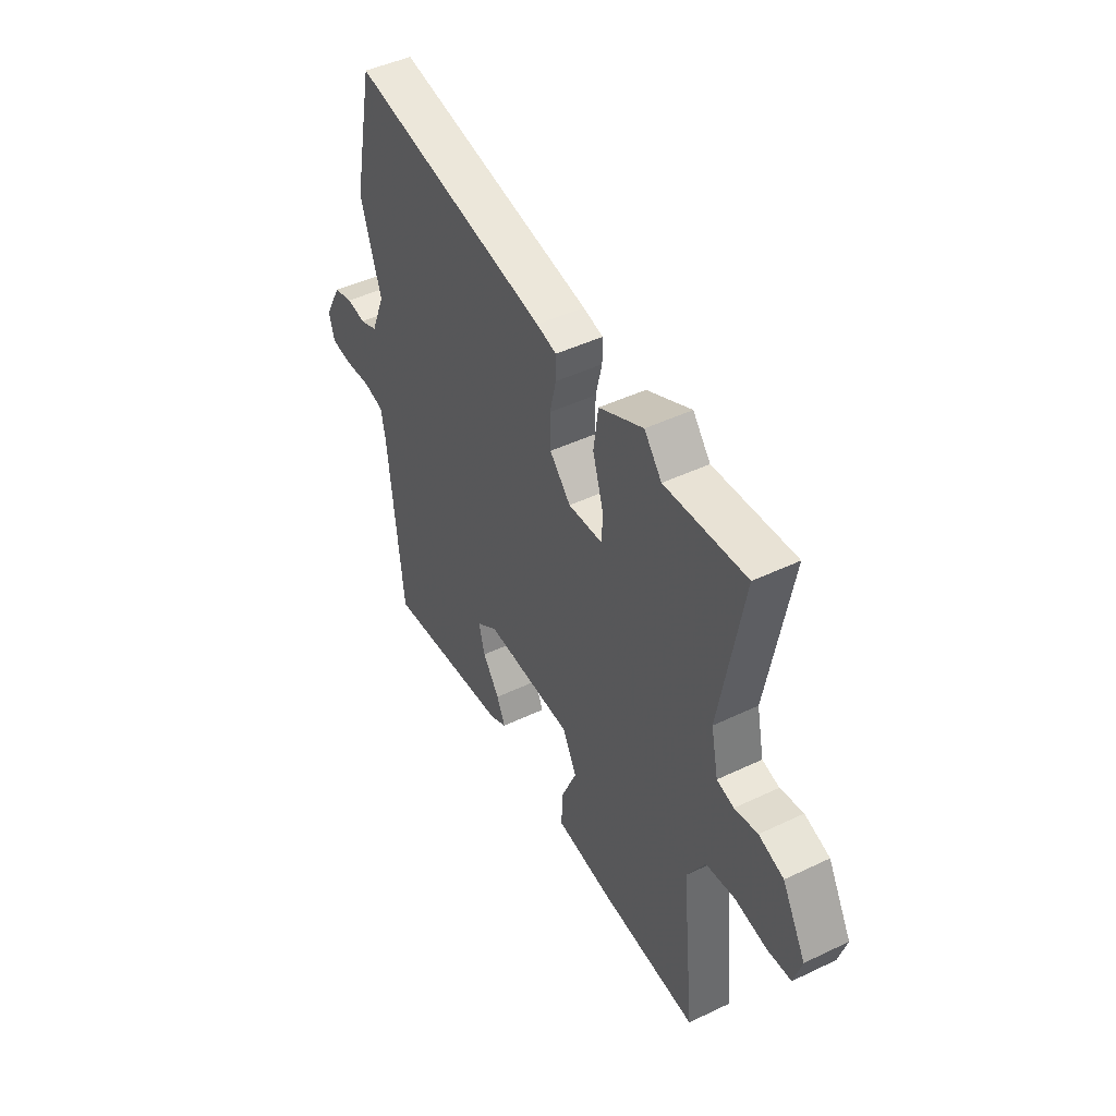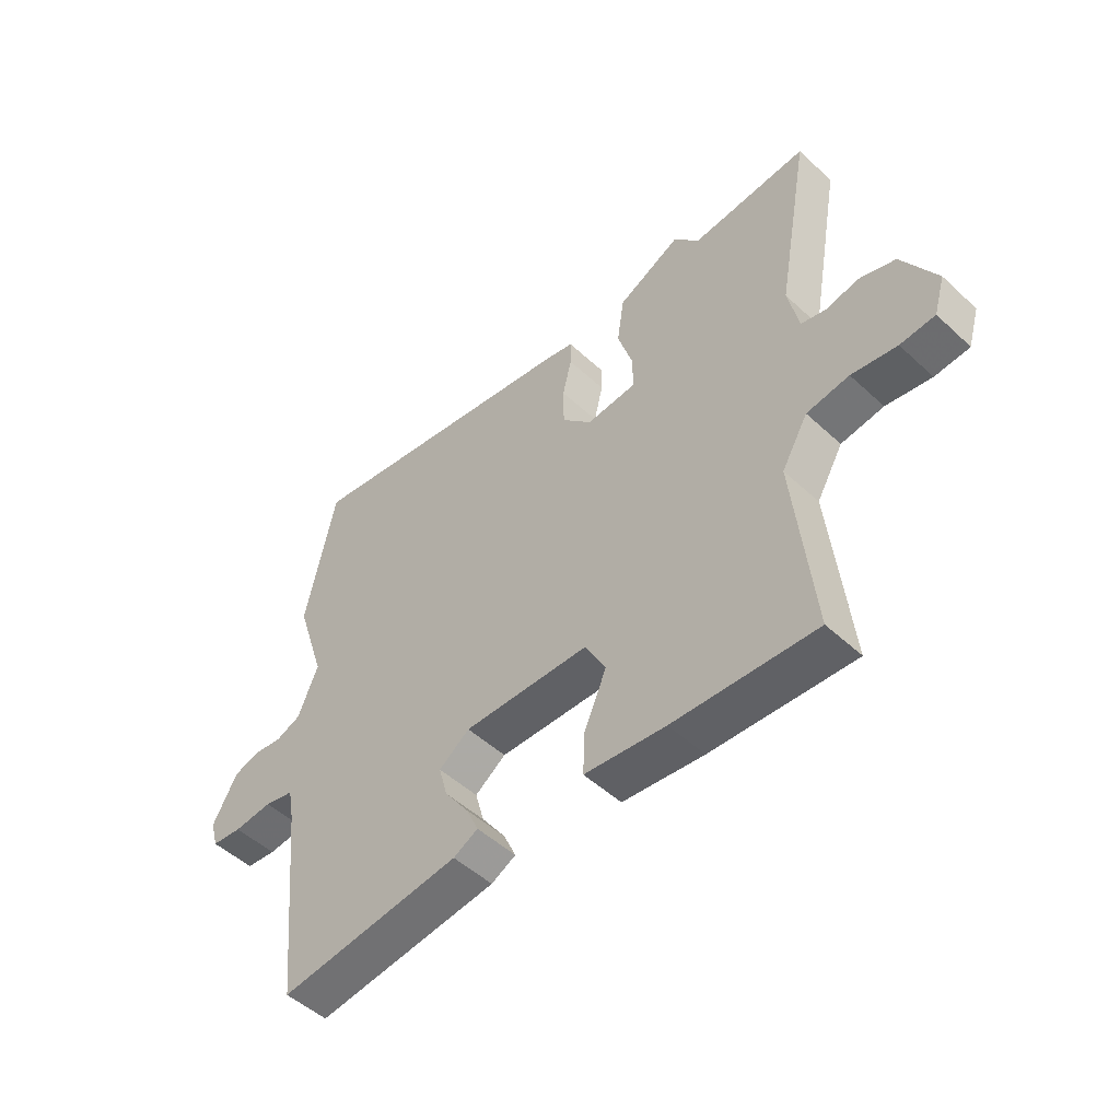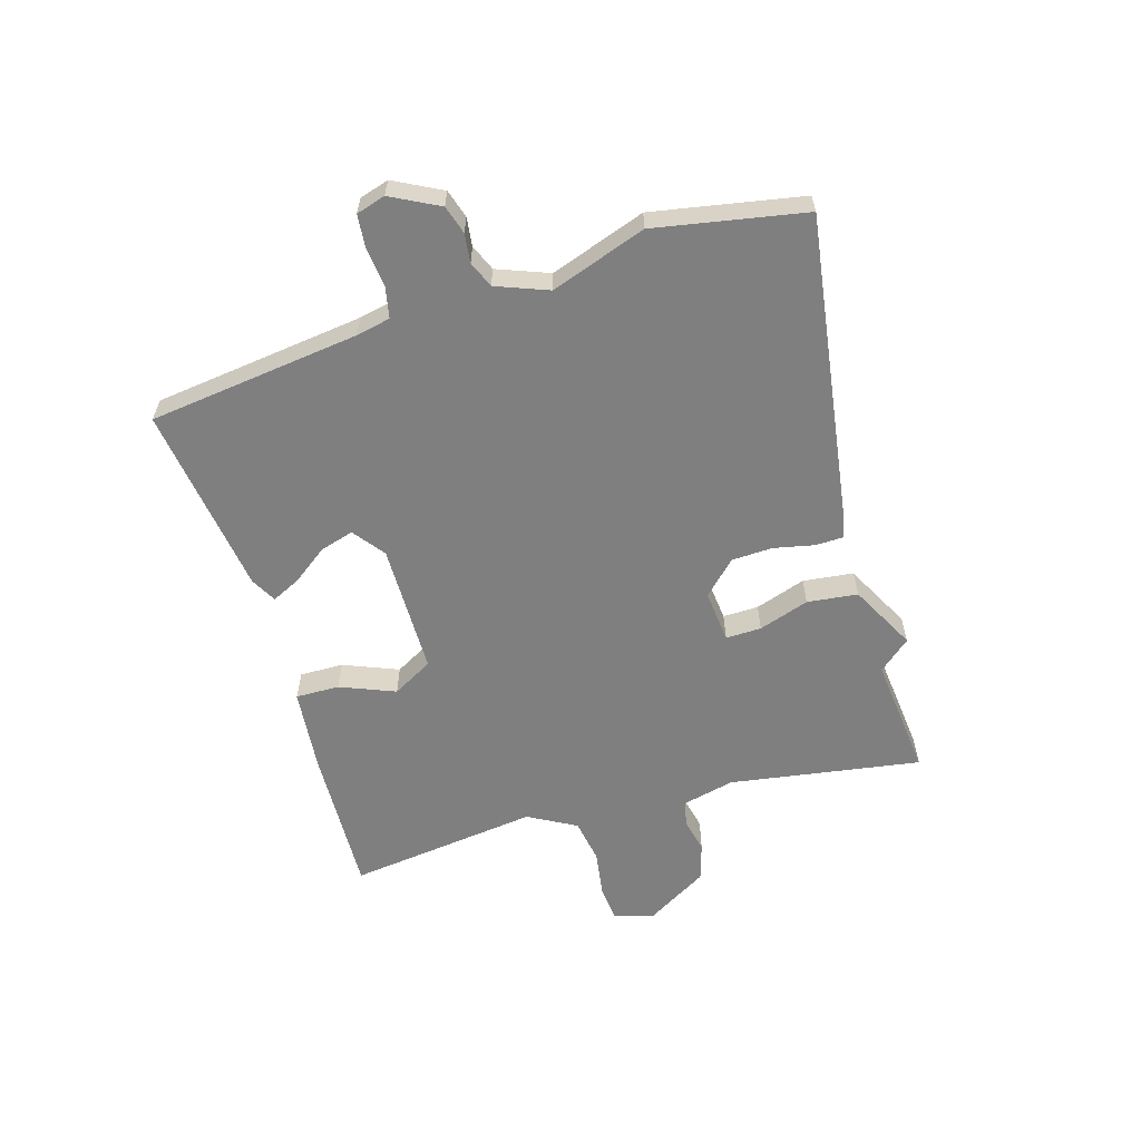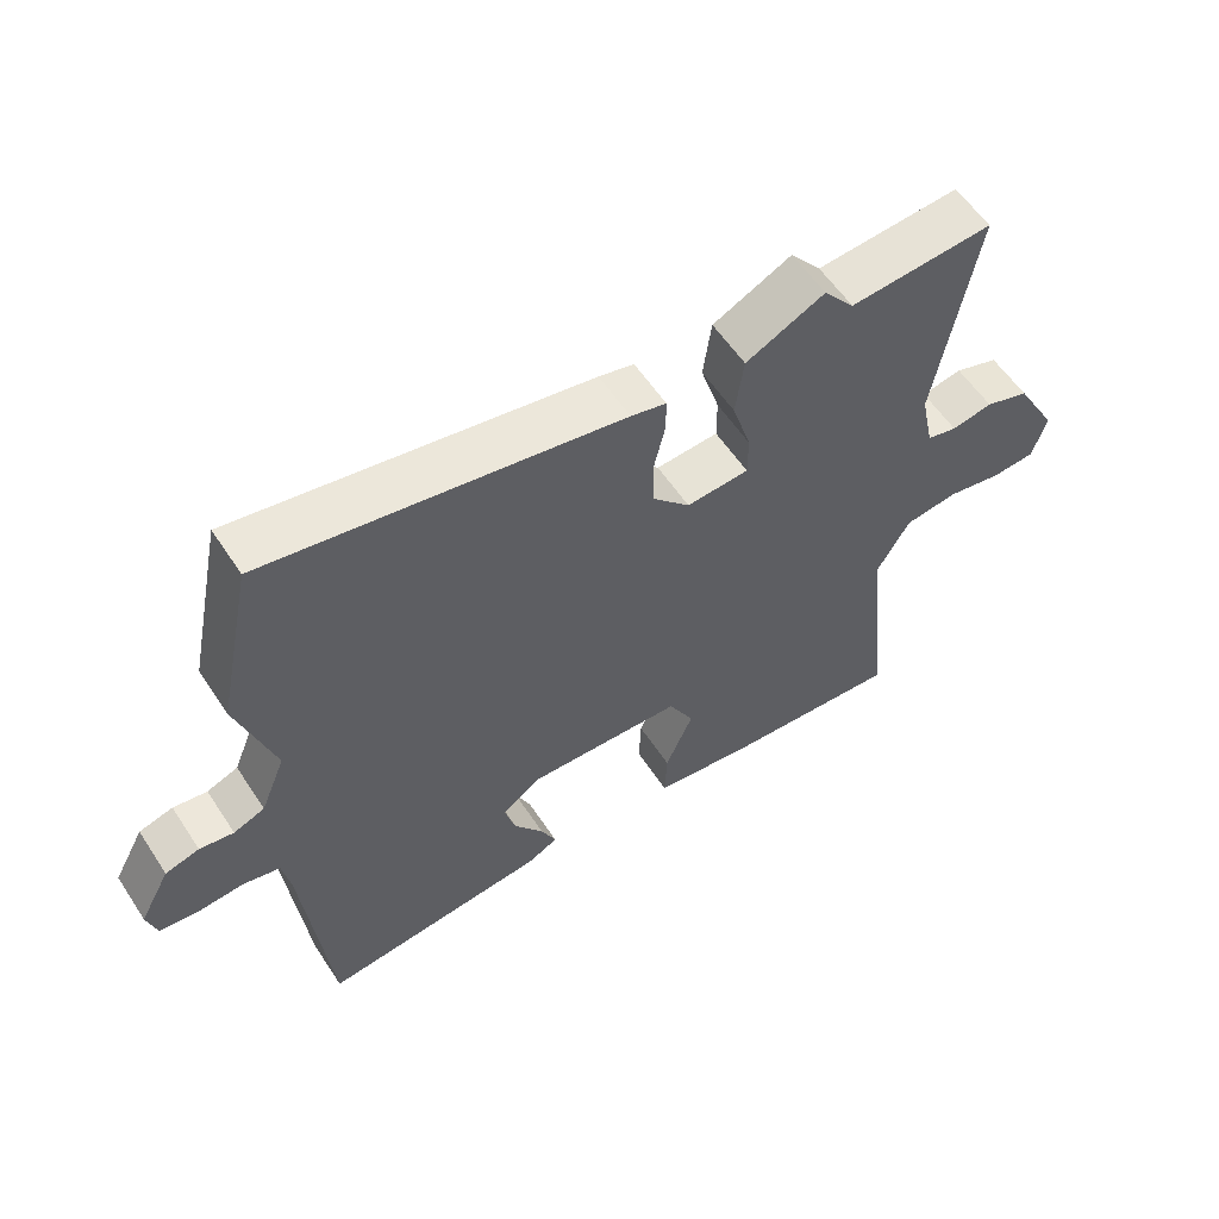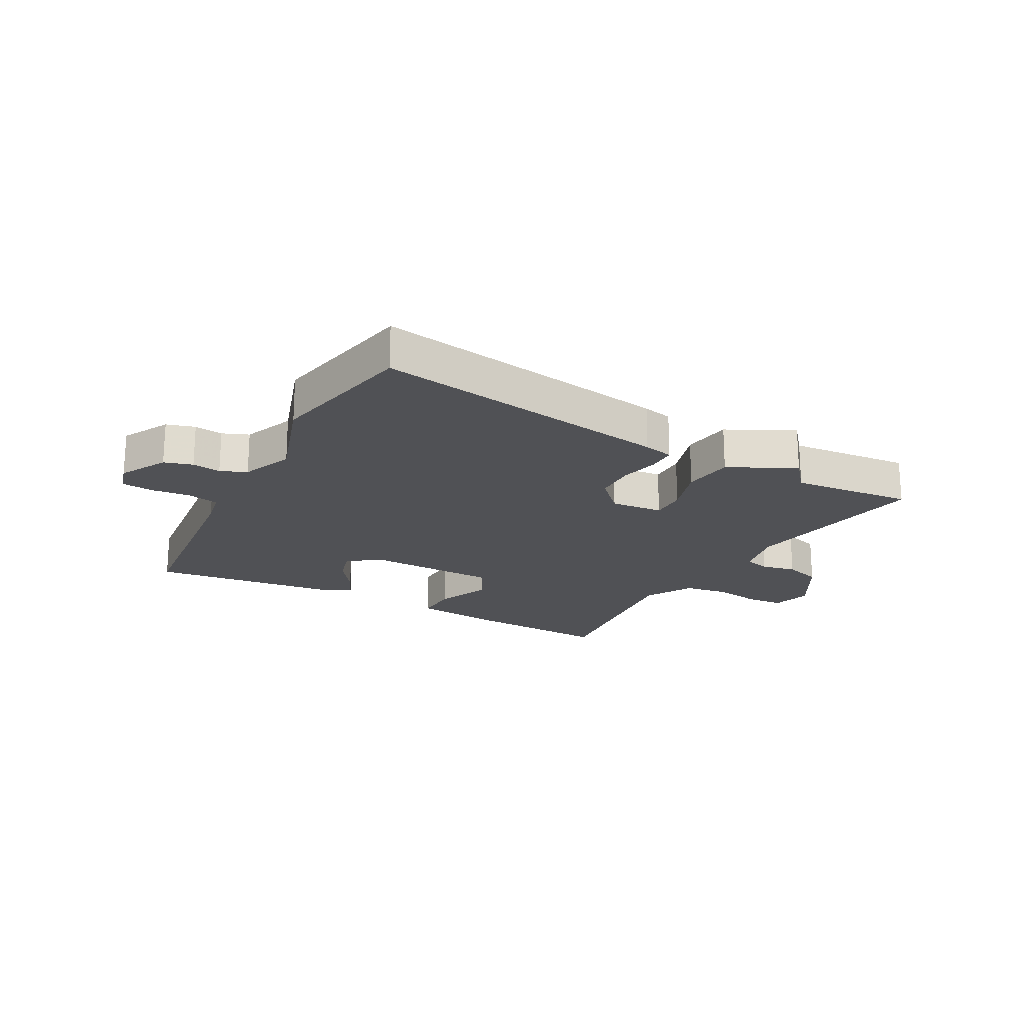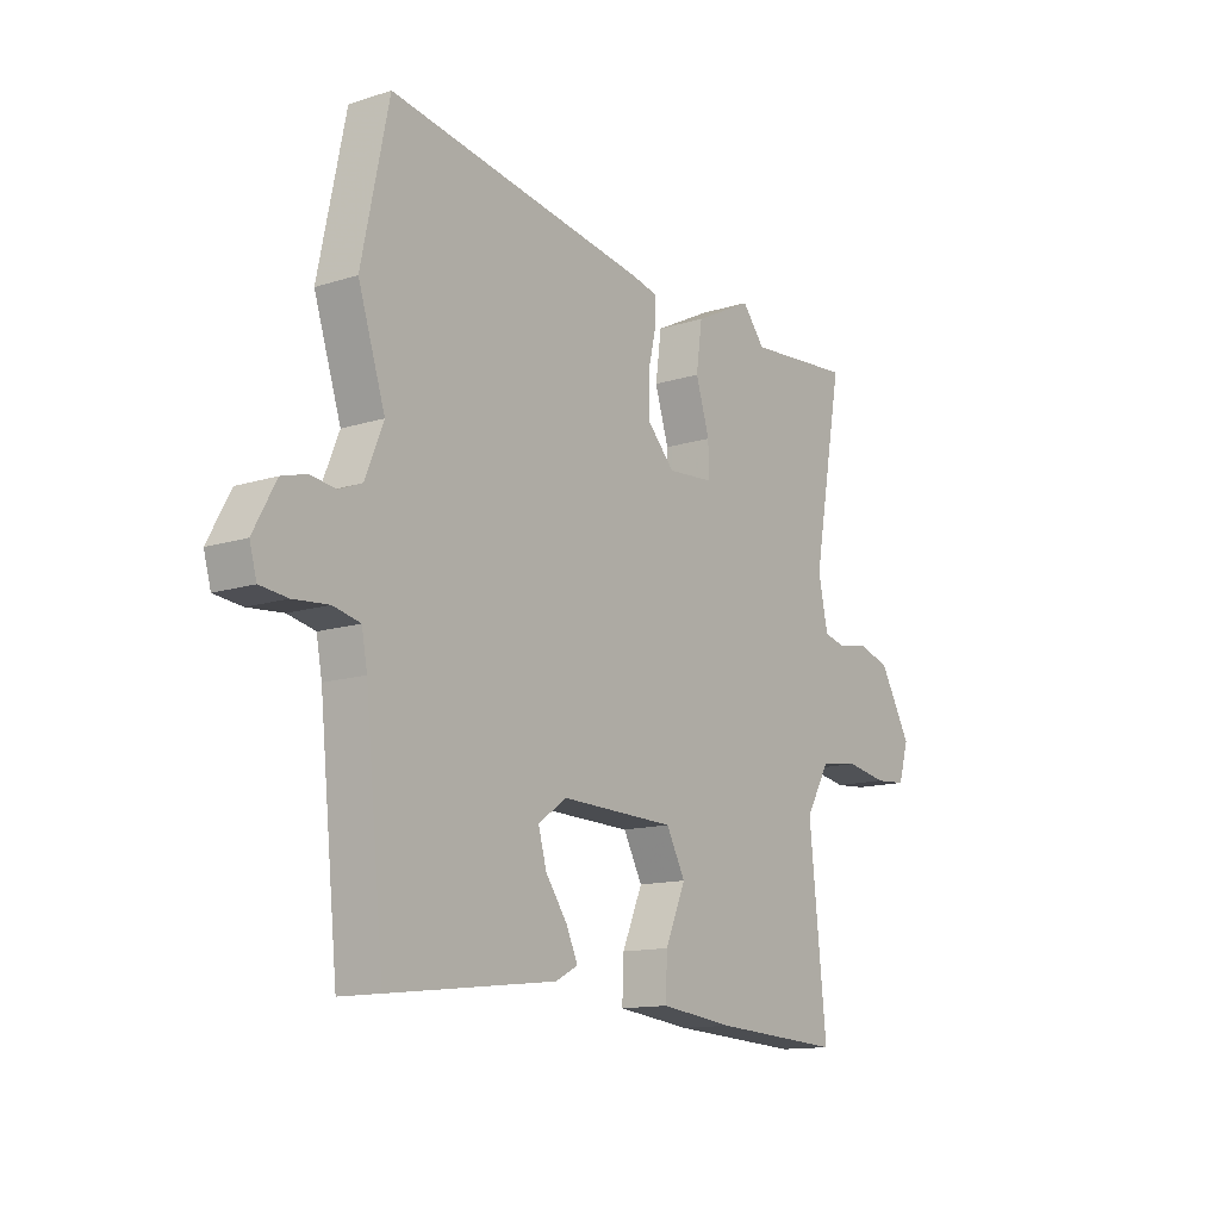
<metadata>
{"format":"obj","ext":"obj","renderer":"f3d","projection":"perspective","resolution":1024,"background":"white","views":[{"elev":46.1,"azim":61.4,"up":"+Z"},{"elev":-50.3,"azim":44.7,"up":"+Z"},{"elev":-59.8,"azim":-72.2,"up":"+Y"},{"elev":57.6,"azim":-33.1,"up":"+Z"},{"elev":-20.2,"azim":-28.1,"up":"+Y"},{"elev":-13.2,"azim":-54.1,"up":"+Z"}]}
</metadata>
<code>
v 0.497 0.07 -0.517
v 0.243 0.07 -0.502
v 0.098 0.07 -0.485
v 0.101 0.07 -0.41
v 0.141 0.07 -0.317
v 0.104 0.07 -0.247
v -0.122 0.07 -0.24
v -0.177 0.07 -0.28
v -0.161 0.07 -0.338
v -0.118 0.07 -0.399
v -0.096 0.07 -0.448
v -0.14 0.07 -0.471
v -0.467 0.07 -0.509
v -0.504 0.07 -0.147
v -0.515 0.07 -0.088
v -0.568 0.07 -0.076
v -0.637 0.07 -0.082
v -0.691 0.07 -0.076
v -0.705 0.07 -0.026
v -0.661 0.07 0.055
v -0.612 0.07 0.069
v -0.563 0.07 0.062
v -0.518 0.07 0.08
v -0.482 0.07 0.168
v -0.535 0.07 0.332
v -0.482 0.07 0.587
v 0.029 0.07 0.501
v 0.08 0.07 0.489
v 0.08 0.07 0.441
v 0.064 0.07 0.373
v 0.065 0.07 0.302
v 0.119 0.07 0.245
v 0.209 0.07 0.252
v 0.209 0.07 0.313
v 0.182 0.07 0.4
v 0.194 0.07 0.486
v 0.308 0.07 0.543
v 0.353 0.07 0.488
v 0.561 0.07 0.505
v 0.502 0.07 0.179
v 0.521 0.07 0.089
v 0.565 0.07 0.078
v 0.624 0.07 0.09
v 0.688 0.07 0.069
v 0.749 0.07 -0.039
v 0.729 0.07 -0.106
v 0.667 0.07 -0.111
v 0.586 0.07 -0.097
v 0.51 0.07 -0.108
v 0.463 0.07 -0.189
v 0.497 0 -0.517
v 0.243 0 -0.502
v 0.098 0 -0.485
v 0.101 0 -0.41
v 0.141 0 -0.317
v 0.104 0 -0.247
v -0.122 0 -0.24
v -0.177 0 -0.28
v -0.161 0 -0.338
v -0.118 0 -0.399
v -0.096 0 -0.448
v -0.14 0 -0.471
v -0.467 0 -0.509
v -0.504 0 -0.147
v -0.515 0 -0.088
v -0.568 0 -0.076
v -0.637 0 -0.082
v -0.691 0 -0.076
v -0.705 0 -0.026
v -0.661 0 0.055
v -0.612 0 0.069
v -0.563 0 0.062
v -0.518 0 0.08
v -0.482 0 0.168
v -0.535 0 0.332
v -0.482 0 0.587
v 0.029 0 0.501
v 0.08 0 0.489
v 0.08 0 0.441
v 0.064 0 0.373
v 0.065 0 0.302
v 0.119 0 0.245
v 0.209 0 0.252
v 0.209 0 0.313
v 0.182 0 0.4
v 0.194 0 0.486
v 0.308 0 0.543
v 0.353 0 0.488
v 0.561 0 0.505
v 0.502 0 0.179
v 0.521 0 0.089
v 0.565 0 0.078
v 0.624 0 0.09
v 0.688 0 0.069
v 0.749 0 -0.039
v 0.729 0 -0.106
v 0.667 0 -0.111
v 0.586 0 -0.097
v 0.51 0 -0.108
v 0.463 0 -0.189
f 45 46 47 48
f 45 48 49
f 42 43 44 45
f 41 42 45 49
f 40 41 49 50
f 38 39 40
f 37 38 40 50
f 34 35 36 37
f 33 34 37 50
f 27 28 29 30
f 27 30 31
f 24 25 26 27
f 23 24 27 31
f 22 23 31 32
f 20 21 22
f 19 20 22
f 16 17 18 19
f 15 16 19 22
f 11 12 13 14
f 9 10 11 14
f 8 9 14 15
f 7 8 15 22
f 2 3 4 5
f 2 5 6
f 1 2 6
f 50 1 6
f 22 32 33 50
f 6 7 22 50
f 98 97 96 95
f 99 98 95
f 95 94 93 92
f 99 95 92 91
f 100 99 91 90
f 90 89 88
f 100 90 88 87
f 87 86 85 84
f 100 87 84 83
f 80 79 78 77
f 81 80 77
f 77 76 75 74
f 81 77 74 73
f 82 81 73 72
f 72 71 70
f 72 70 69
f 69 68 67 66
f 72 69 66 65
f 64 63 62 61
f 64 61 60 59
f 65 64 59 58
f 72 65 58 57
f 55 54 53 52
f 56 55 52
f 56 52 51
f 56 51 100
f 100 83 82 72
f 100 72 57 56
f 1 51 52 2
f 2 52 53 3
f 3 53 54 4
f 4 54 55 5
f 5 55 56 6
f 6 56 57 7
f 7 57 58 8
f 8 58 59 9
f 9 59 60 10
f 10 60 61 11
f 11 61 62 12
f 12 62 63 13
f 13 63 64 14
f 14 64 65 15
f 15 65 66 16
f 16 66 67 17
f 17 67 68 18
f 18 68 69 19
f 19 69 70 20
f 20 70 71 21
f 21 71 72 22
f 22 72 73 23
f 23 73 74 24
f 24 74 75 25
f 25 75 76 26
f 26 76 77 27
f 27 77 78 28
f 28 78 79 29
f 29 79 80 30
f 30 80 81 31
f 31 81 82 32
f 32 82 83 33
f 33 83 84 34
f 34 84 85 35
f 35 85 86 36
f 36 86 87 37
f 37 87 88 38
f 38 88 89 39
f 39 89 90 40
f 40 90 91 41
f 41 91 92 42
f 42 92 93 43
f 43 93 94 44
f 44 94 95 45
f 45 95 96 46
f 46 96 97 47
f 47 97 98 48
f 48 98 99 49
f 49 99 100 50
f 50 100 51 1

</code>
